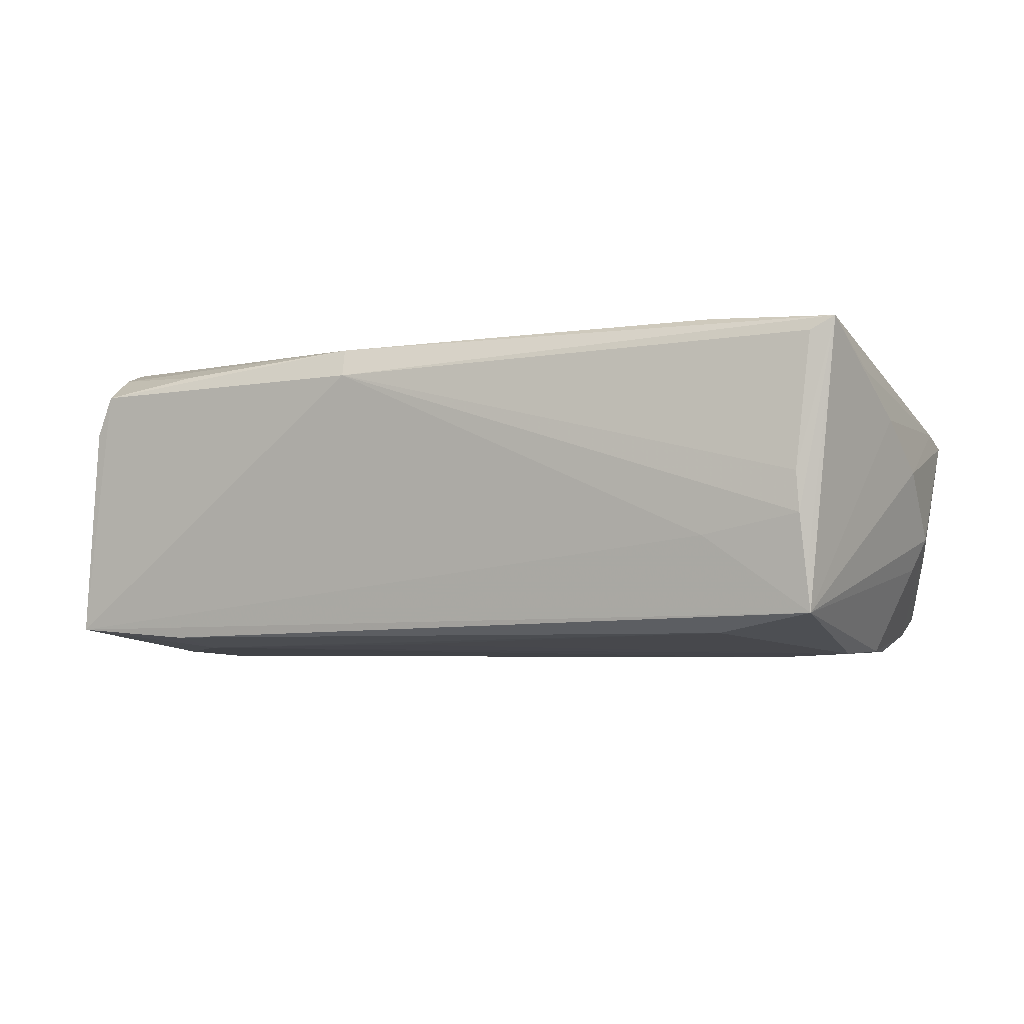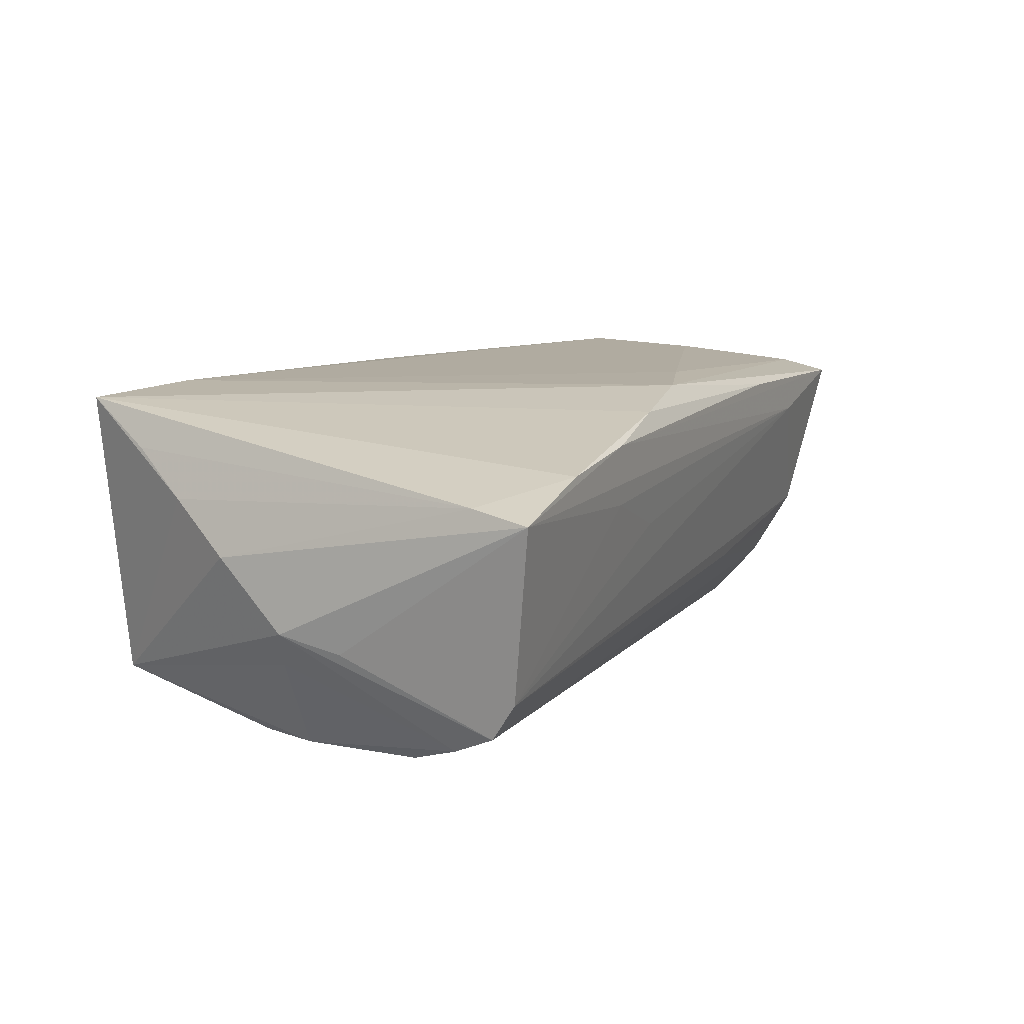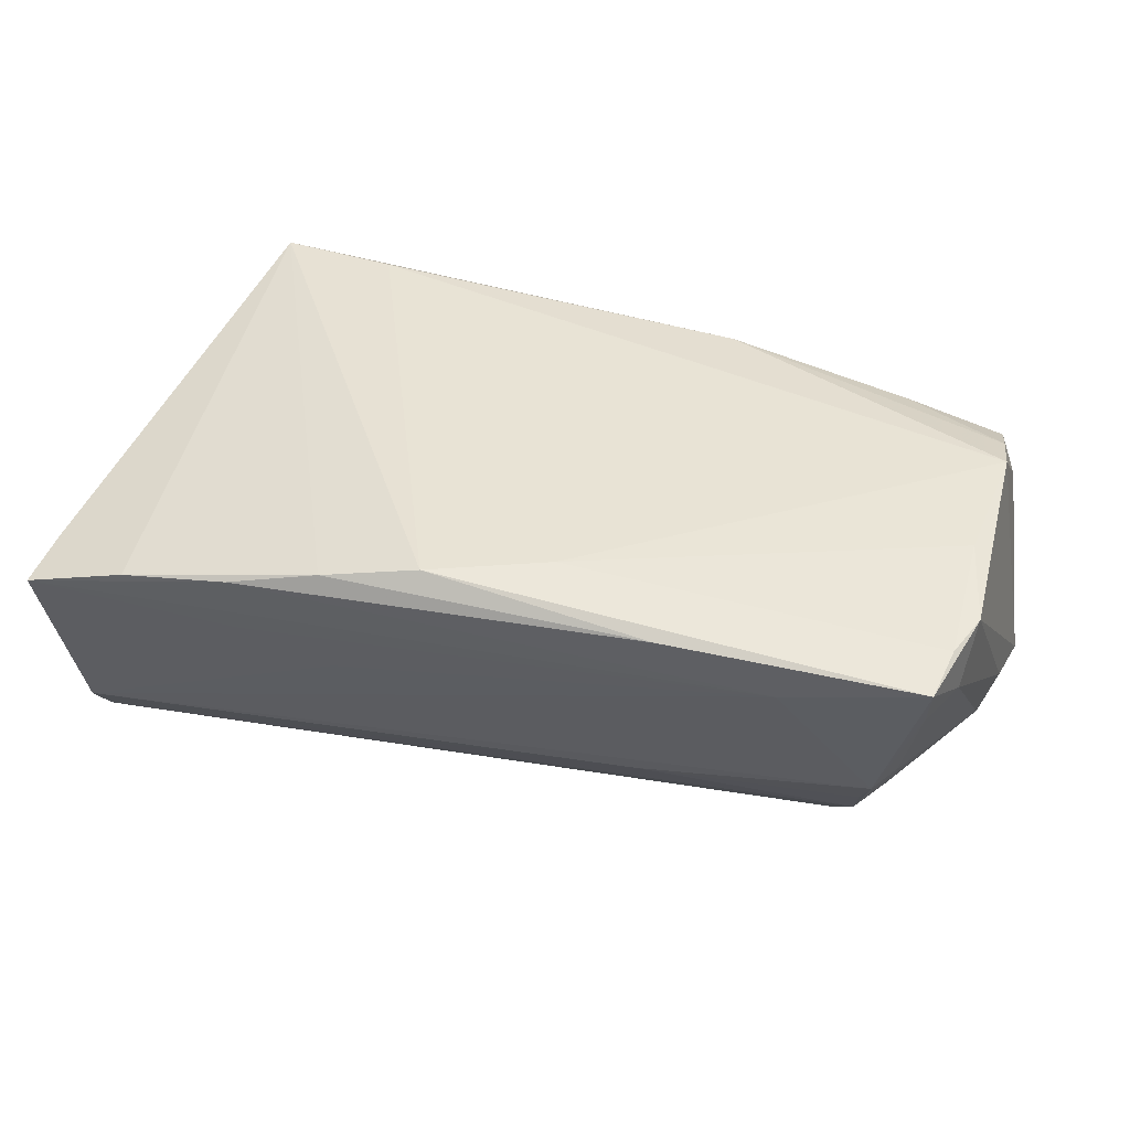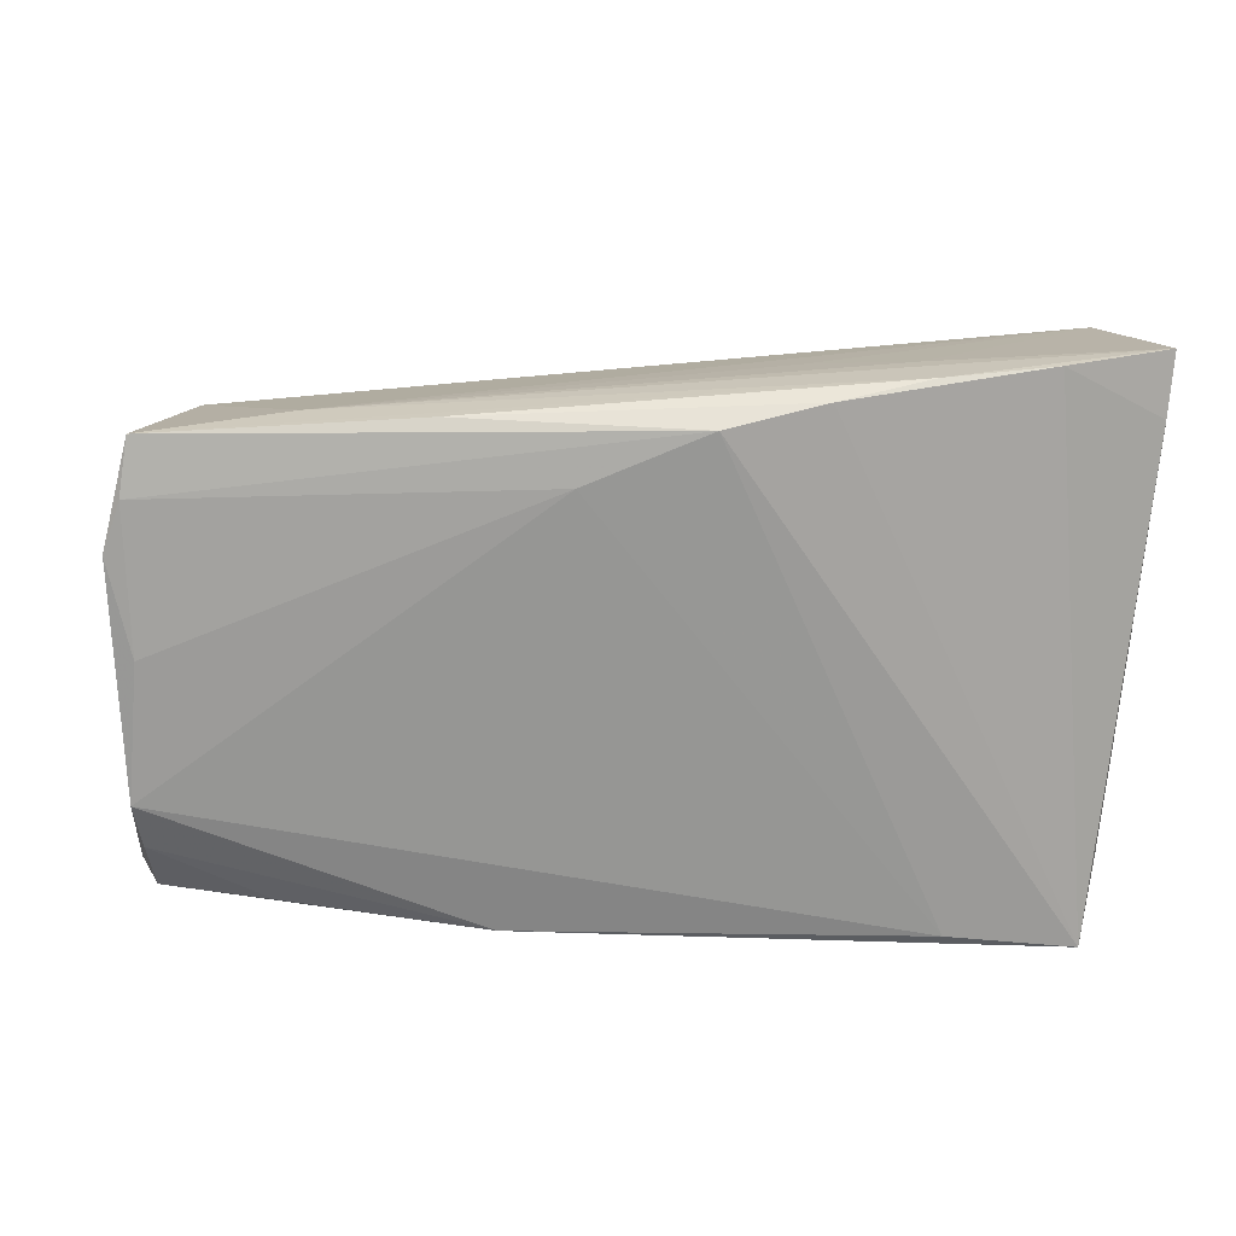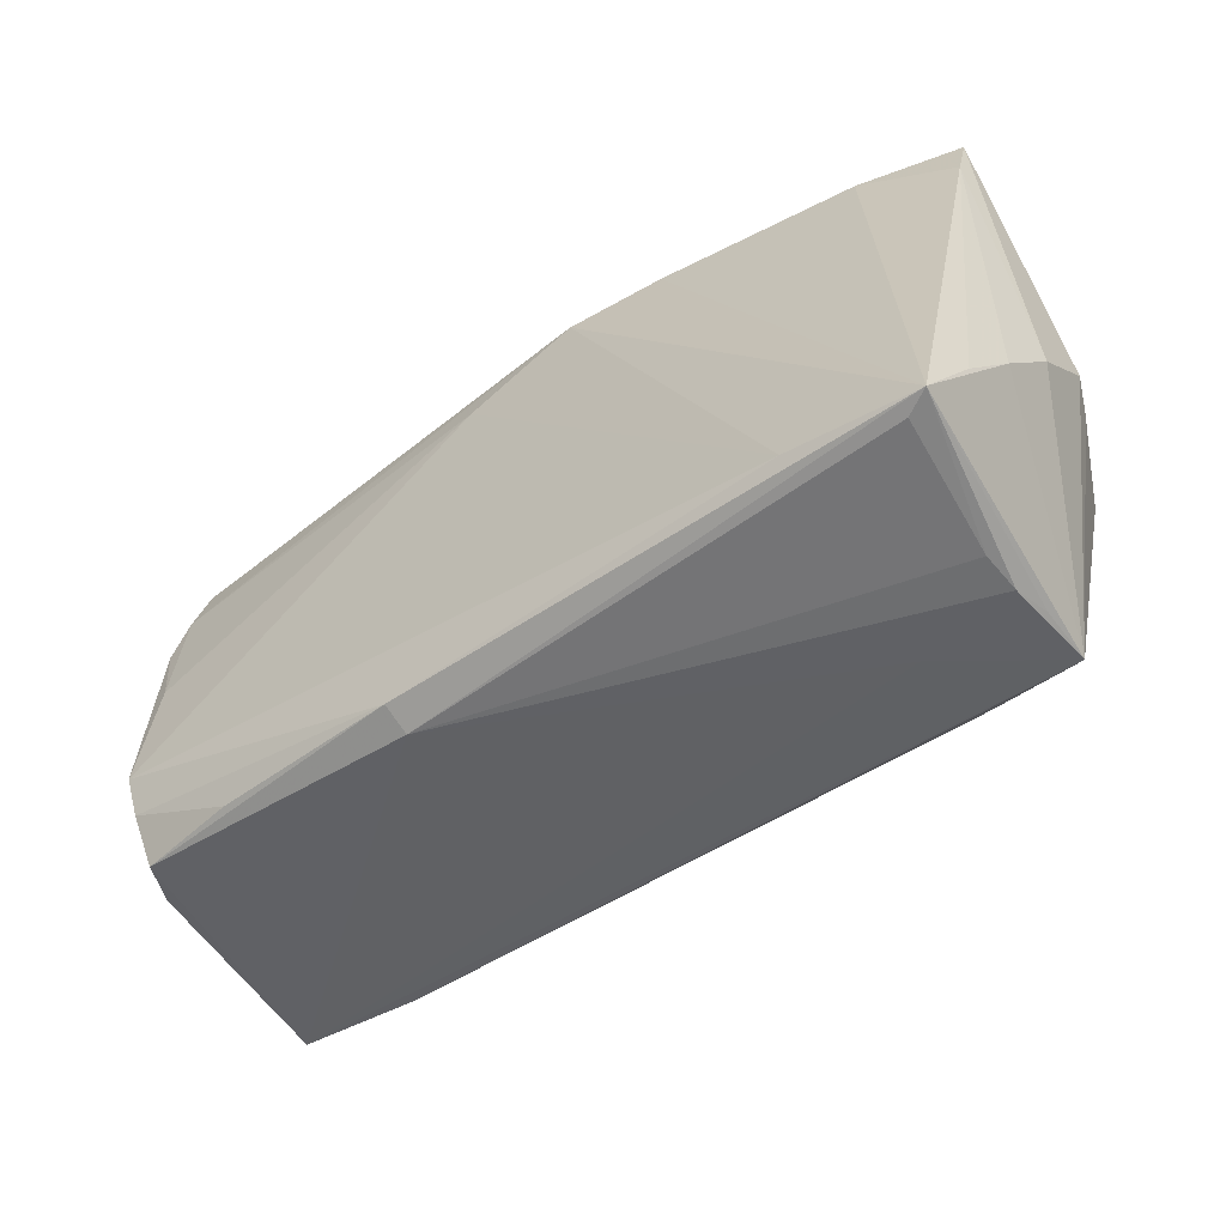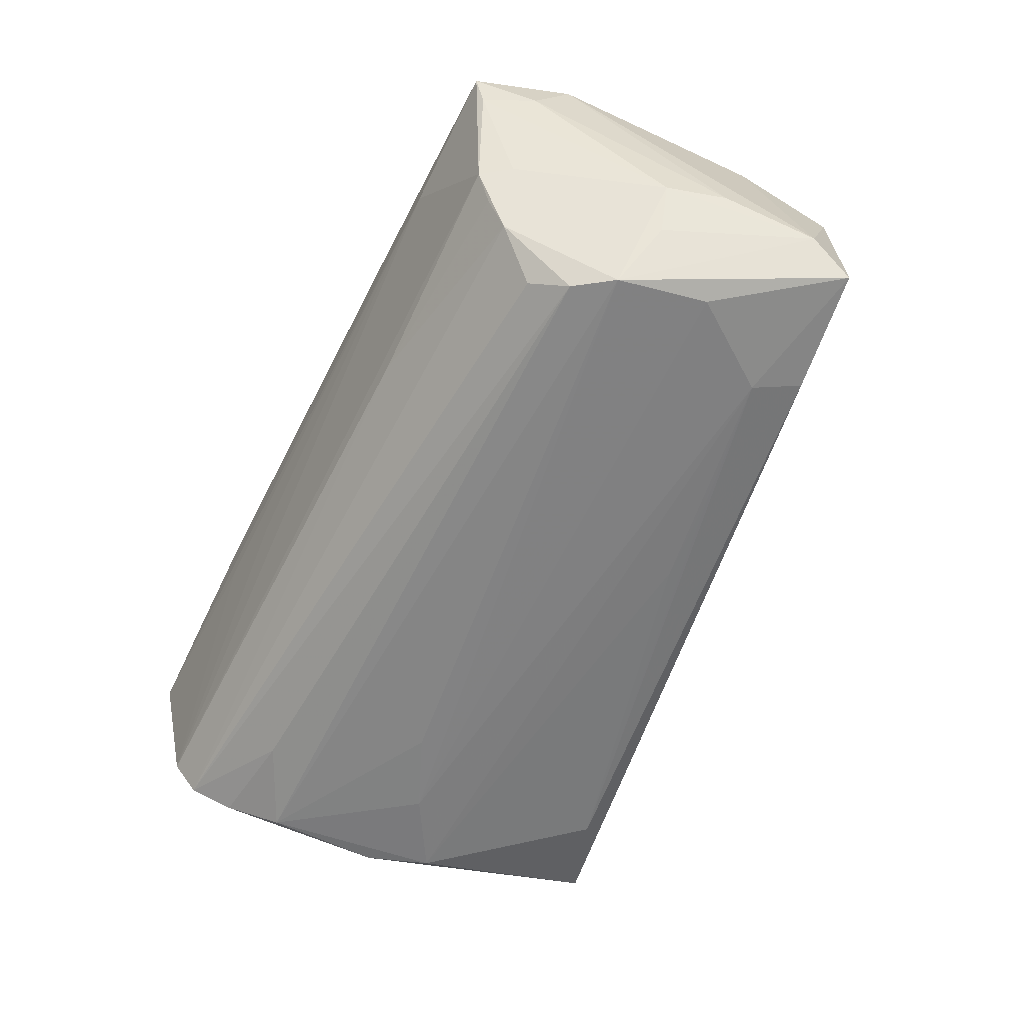
<metadata>
{"format":"obj","ext":"obj","renderer":"f3d","projection":"perspective","resolution":1024,"background":"white","views":[{"elev":-4.6,"azim":16.2,"up":"+Z"},{"elev":10.6,"azim":118.4,"up":"+Z"},{"elev":41.0,"azim":-163.3,"up":"+Z"},{"elev":22.2,"azim":-3.9,"up":"+Y"},{"elev":-57.5,"azim":35.9,"up":"+Y"},{"elev":-60.7,"azim":-114.4,"up":"+Z"}]}
</metadata>
<code>
v 0.05467 0.0299 -0.01059
v -0.043 0.02062 -0.01122
v -0.01444 -0.03021 0.016
v -0.05301 -0.01186 0.02015
v -0.04148 -0.02183 -0.01817
v 0.03147 0.03194 0.008842
v 0.05315 0.02125 -0.01762
v 0.05813 0.03341 0.01084
v 0.05813 0.0002833 -0.005114
v 0.02847 0.001047 -0.02087
v 0.02067 0.03074 0.01888
v 0.05638 -0.0003016 -0.009215
v 0.03457 -0.03054 0.02088
v -0.04564 0.00641 -0.0205
v -0.0335 0.02927 0.01303
v 0.04534 0.0328 0.01445
v 0.05139 -0.0002648 -0.02009
v 0.04561 -0.03332 -0.003588
v -0.05505 0.003411 -0.007736
v 0.04854 -0.008246 -0.02046
v -0.05078 0.02838 0.0171
v -0.009912 -0.01879 -0.01918
v -0.03947 0.01577 -0.01734
v -0.04757 0.02142 -0.00237
v 0.04528 -0.03341 0.001481
v 0.03342 -0.03199 -0.006045
v -0.04373 0.02315 -0.006688
v -0.05158 0.002836 -0.01373
v 0.04661 -0.03233 -0.008189
v 0.008805 0.02862 0.02088
v -0.0391 -0.01583 -0.01949
v 0.05017 -0.03292 0.02017
v -0.05693 -0.004147 -0.007717
v -0.04518 0.02522 -0.002647
v -0.0522 -0.01755 0.01853
v 0.05089 0.0144 -0.02007
v -0.05145 0.004595 0.01972
v -0.01678 0.02595 -0.006933
v 0.05736 0.008227 -0.00677
v 0.04018 0.01925 -0.01851
v -0.005702 0.02278 0.02088
v 0.01994 0.03068 0.004514
v -0.05302 0.02059 0.01192
v -0.05374 -0.02293 0.01016
v -0.05186 0.02181 0.01832
v 0.03861 -0.002856 -0.02088
v 0.032 0.03233 0.01624
v 0.04659 -0.03162 -0.01566
v -0.05396 0.0159 0.0185
v 0.0542 0.02676 -0.01515
v -0.0502 0.02703 0.012
v -0.04738 -0.005034 -0.01997
v -0.03875 -0.02502 0.01745
v 0.05515 -0.01645 0.009242
v 0.04713 -0.03321 0.01849
v 0.05283 -0.02377 0.01475
v -0.01467 -0.02867 0.01954
v -0.05157 -0.02378 0.0153
v -0.05659 -0.02057 -0.01697
v 0.0573 -0.008616 0.003123
v 0.05733 0.02596 0.01212
v -0.05813 -0.01541 -0.01269
v 0.03487 -0.02792 -0.01797
v -0.04225 0.01131 -0.01999
v -0.02308 -0.01803 -0.01923
v -0.01943 0.02983 0.0181
f 9 8 60
f 48 9 60
f 54 48 60
f 32 48 54
f 62 4 49
f 44 4 62
f 32 54 56
f 62 49 33
f 50 1 8
f 4 57 13
f 13 57 32
f 32 30 13
f 35 57 4
f 4 44 35
f 35 44 58
f 32 57 3
f 3 57 58
f 9 48 12
f 43 49 21
f 43 33 49
f 8 1 6
f 1 42 6
f 8 9 39
f 39 50 8
f 9 50 39
f 33 43 19
f 62 33 19
f 15 34 21
f 15 6 42
f 15 42 1
f 1 34 15
f 8 6 15
f 15 47 8
f 21 47 15
f 50 23 2
f 8 47 16
f 4 13 41
f 41 13 30
f 66 47 21
f 21 30 66
f 58 57 53
f 53 35 58
f 57 35 53
f 7 50 9
f 9 12 7
f 48 18 26
f 26 18 3
f 17 20 36
f 36 7 17
f 48 20 17
f 17 7 12
f 17 12 48
f 48 5 63
f 63 20 48
f 31 63 5
f 34 2 24
f 24 2 19
f 51 43 21
f 51 19 43
f 51 24 19
f 21 34 51
f 34 24 51
f 36 10 14
f 19 2 14
f 38 34 1
f 1 50 38
f 50 2 38
f 8 16 61
f 61 16 32
f 32 56 61
f 61 56 54
f 60 8 61
f 61 54 60
f 37 49 4
f 4 41 37
f 47 66 11
f 11 66 30
f 11 16 47
f 11 30 32
f 32 16 11
f 29 48 32
f 32 18 29
f 29 18 48
f 32 3 55
f 64 23 50
f 36 14 64
f 64 2 23
f 64 14 2
f 59 26 3
f 59 5 48
f 48 26 59
f 59 3 58
f 58 44 59
f 59 31 5
f 59 44 62
f 52 31 59
f 62 14 59
f 59 14 52
f 20 31 46
f 36 20 46
f 46 10 36
f 46 31 52
f 52 14 46
f 46 14 10
f 20 63 22
f 22 31 20
f 62 19 28
f 28 14 62
f 19 14 28
f 27 2 34
f 34 38 27
f 27 38 2
f 49 37 45
f 45 37 41
f 21 49 45
f 45 30 21
f 45 41 30
f 3 18 25
f 25 55 3
f 25 18 32
f 32 55 25
f 50 7 40
f 40 64 50
f 40 7 36
f 36 64 40
f 63 31 65
f 65 22 63
f 31 22 65

</code>
